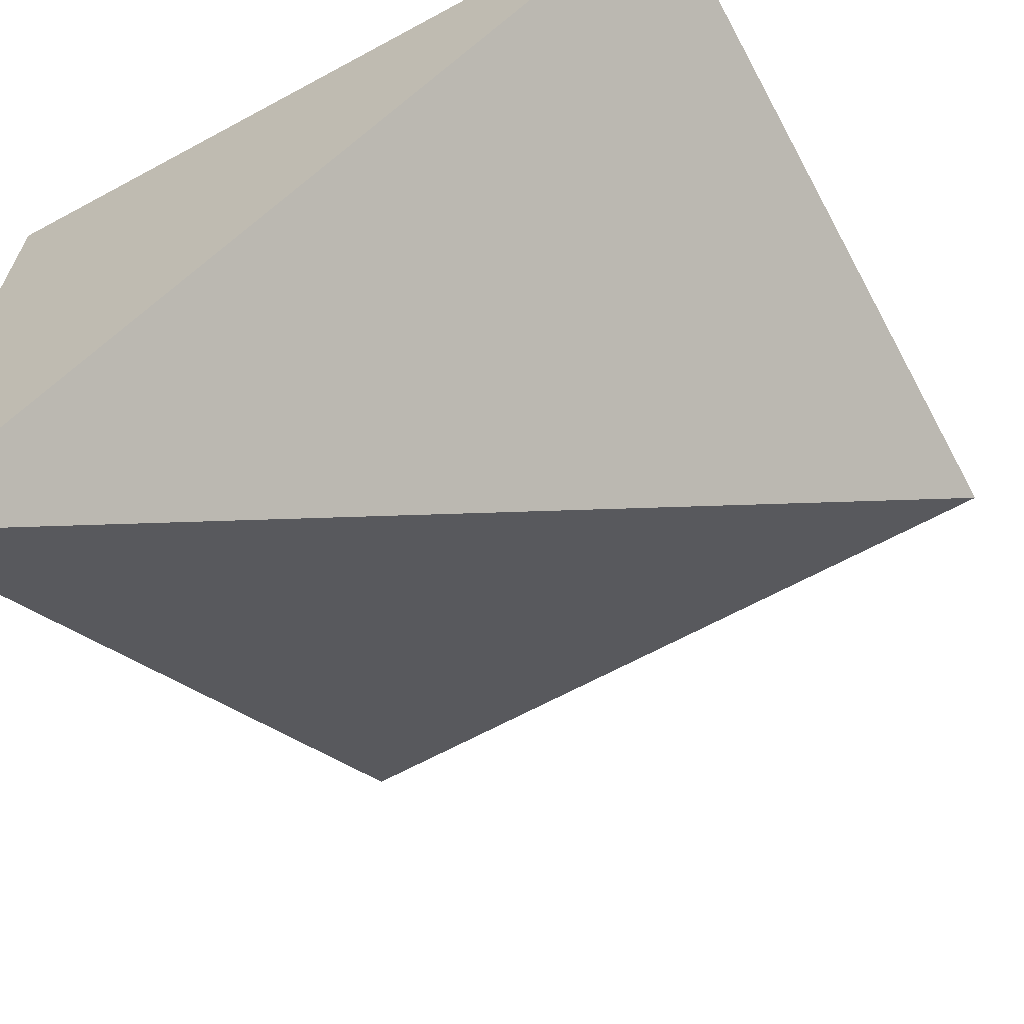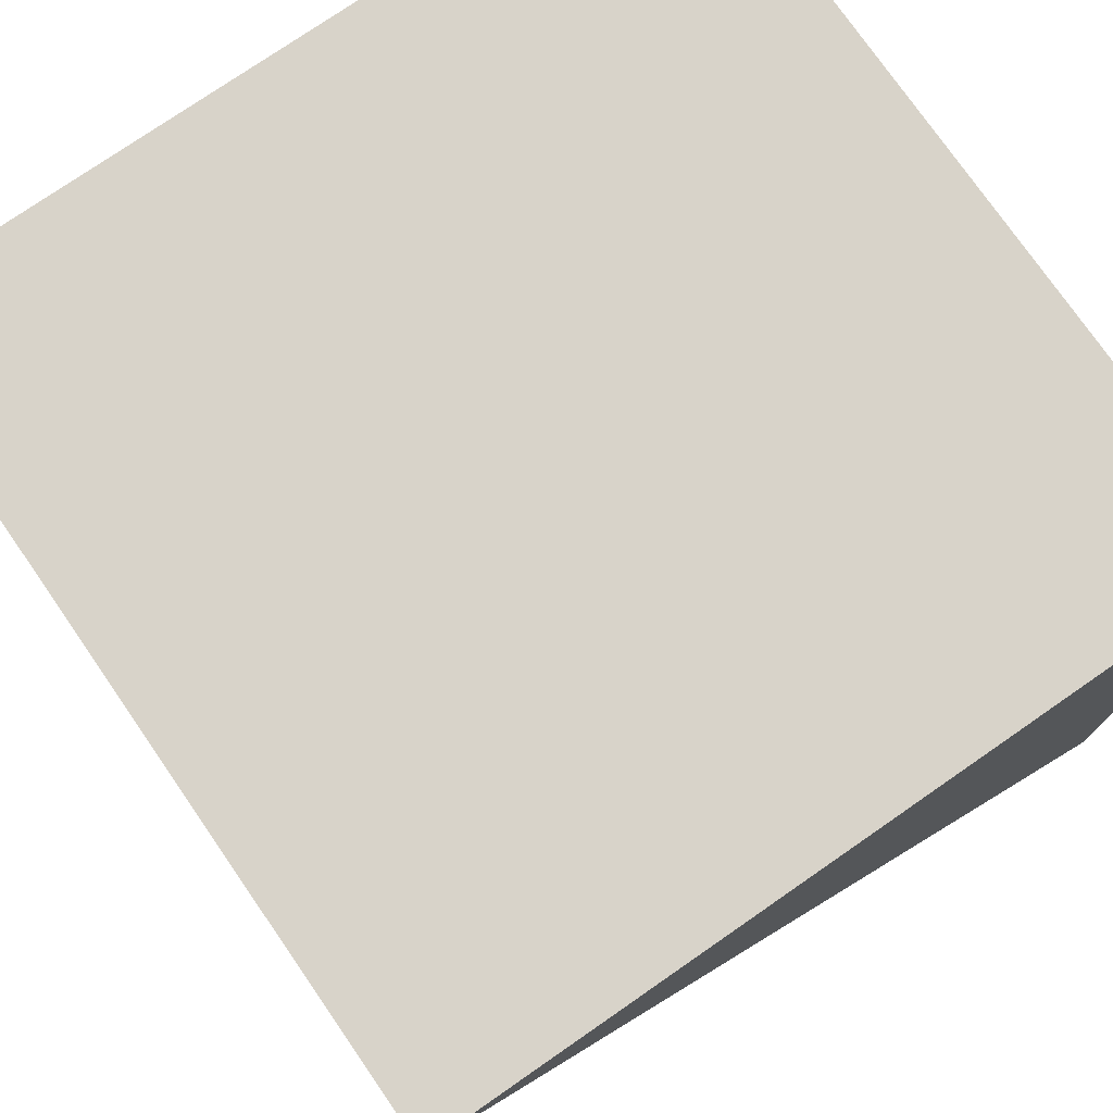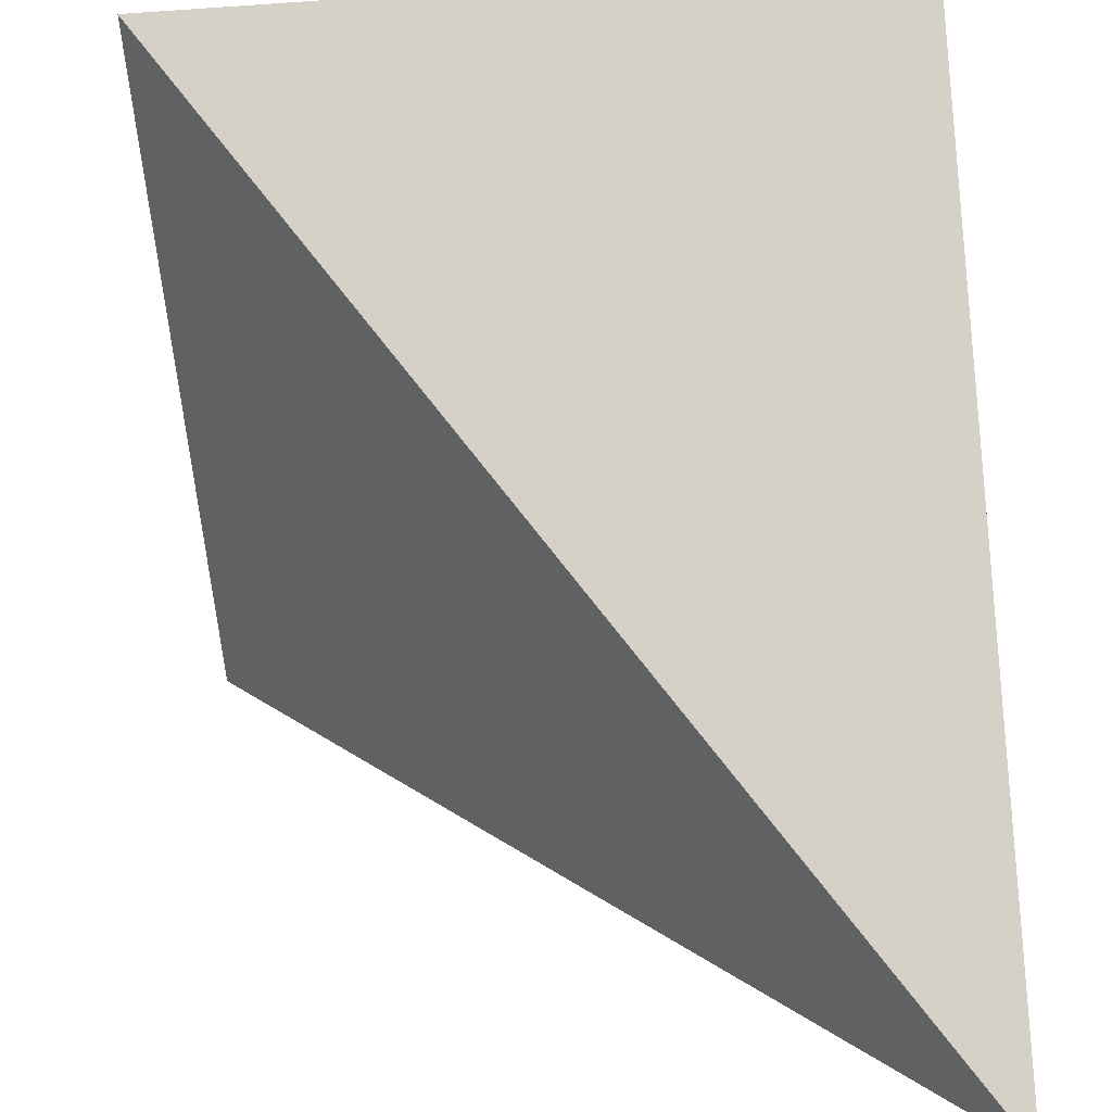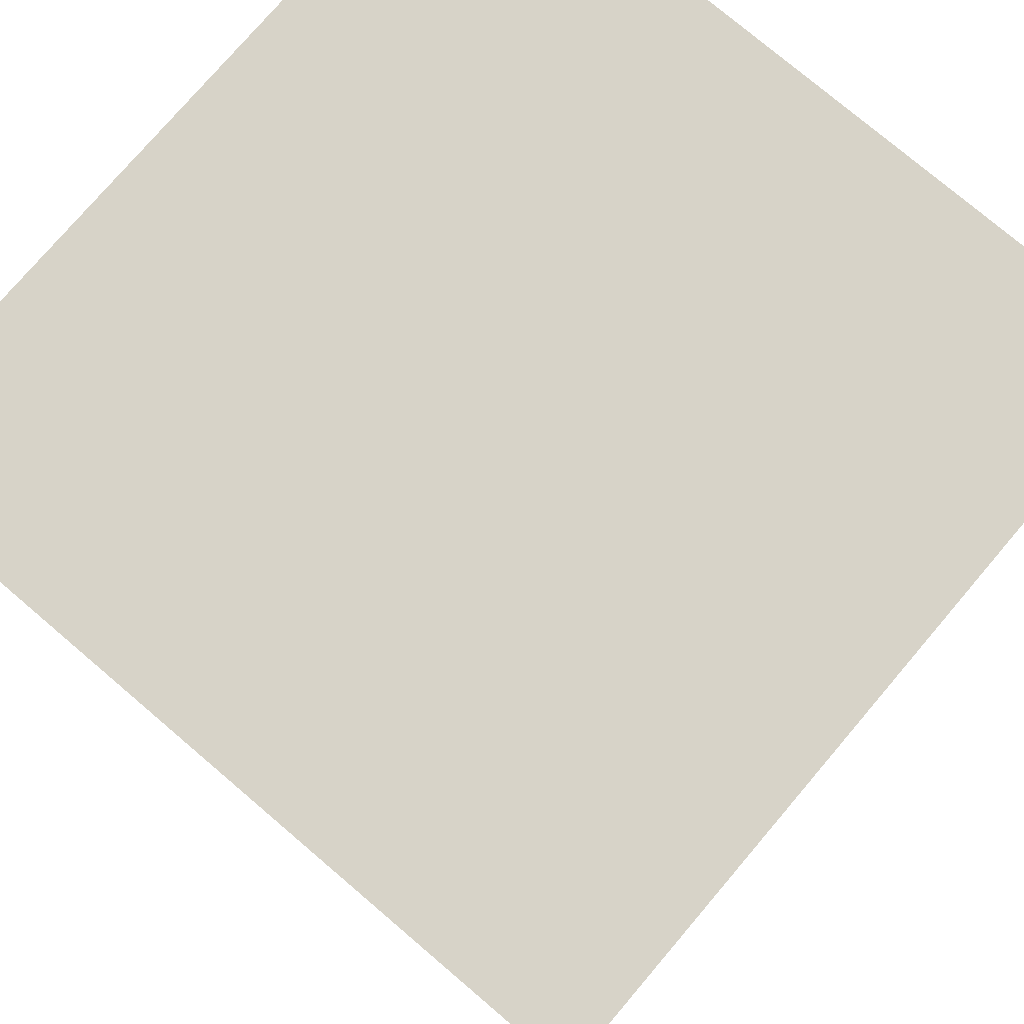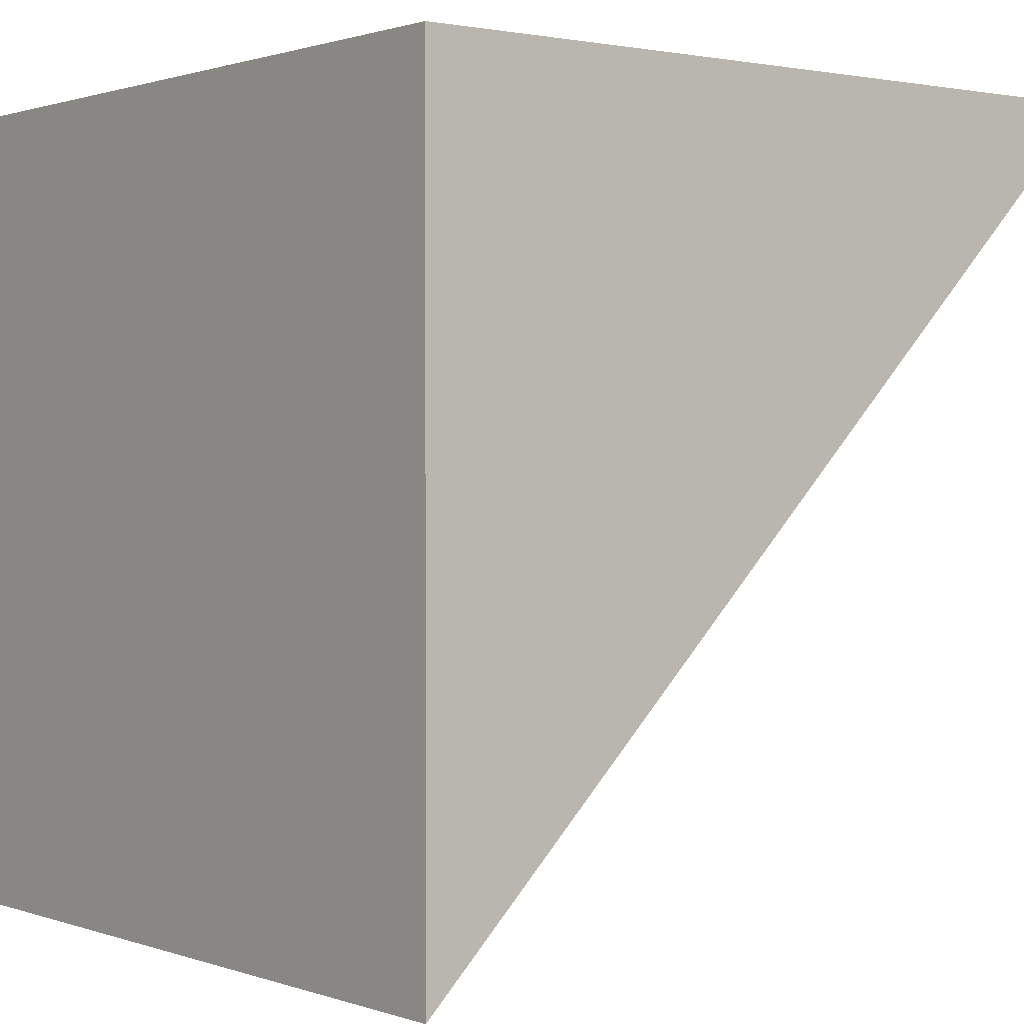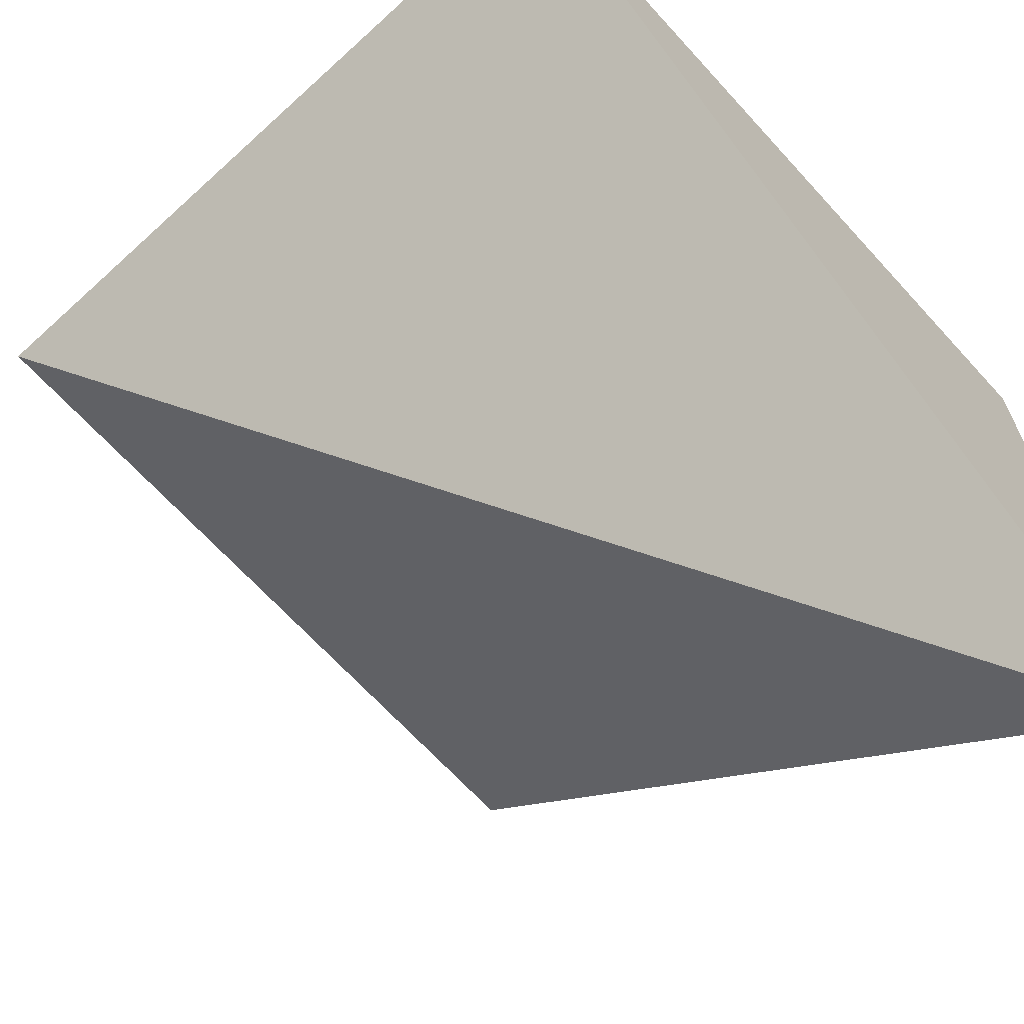
<metadata>
{"format":"obj","ext":"obj","renderer":"f3d","projection":"perspective","resolution":1024,"background":"white","views":[{"elev":-65.9,"azim":-151.5,"up":"+Z"},{"elev":76.0,"azim":55.3,"up":"+Z"},{"elev":-57.0,"azim":4.1,"up":"+Z"},{"elev":76.7,"azim":40.4,"up":"+Z"},{"elev":1.0,"azim":52.0,"up":"+Y"},{"elev":-67.3,"azim":42.4,"up":"+Z"}]}
</metadata>
<code>
v 0.5 0.5 0.5
v 0.5 -0.5 0.5
v 0.5 0.5 -0.5
v -0.5 0.5 0.5
v -0.5 -0.5 0.5
f 1 2 3
f 3 4 1
f 4 2 1
f 2 4 5
f 2 5 3
f 4 3 5

</code>
